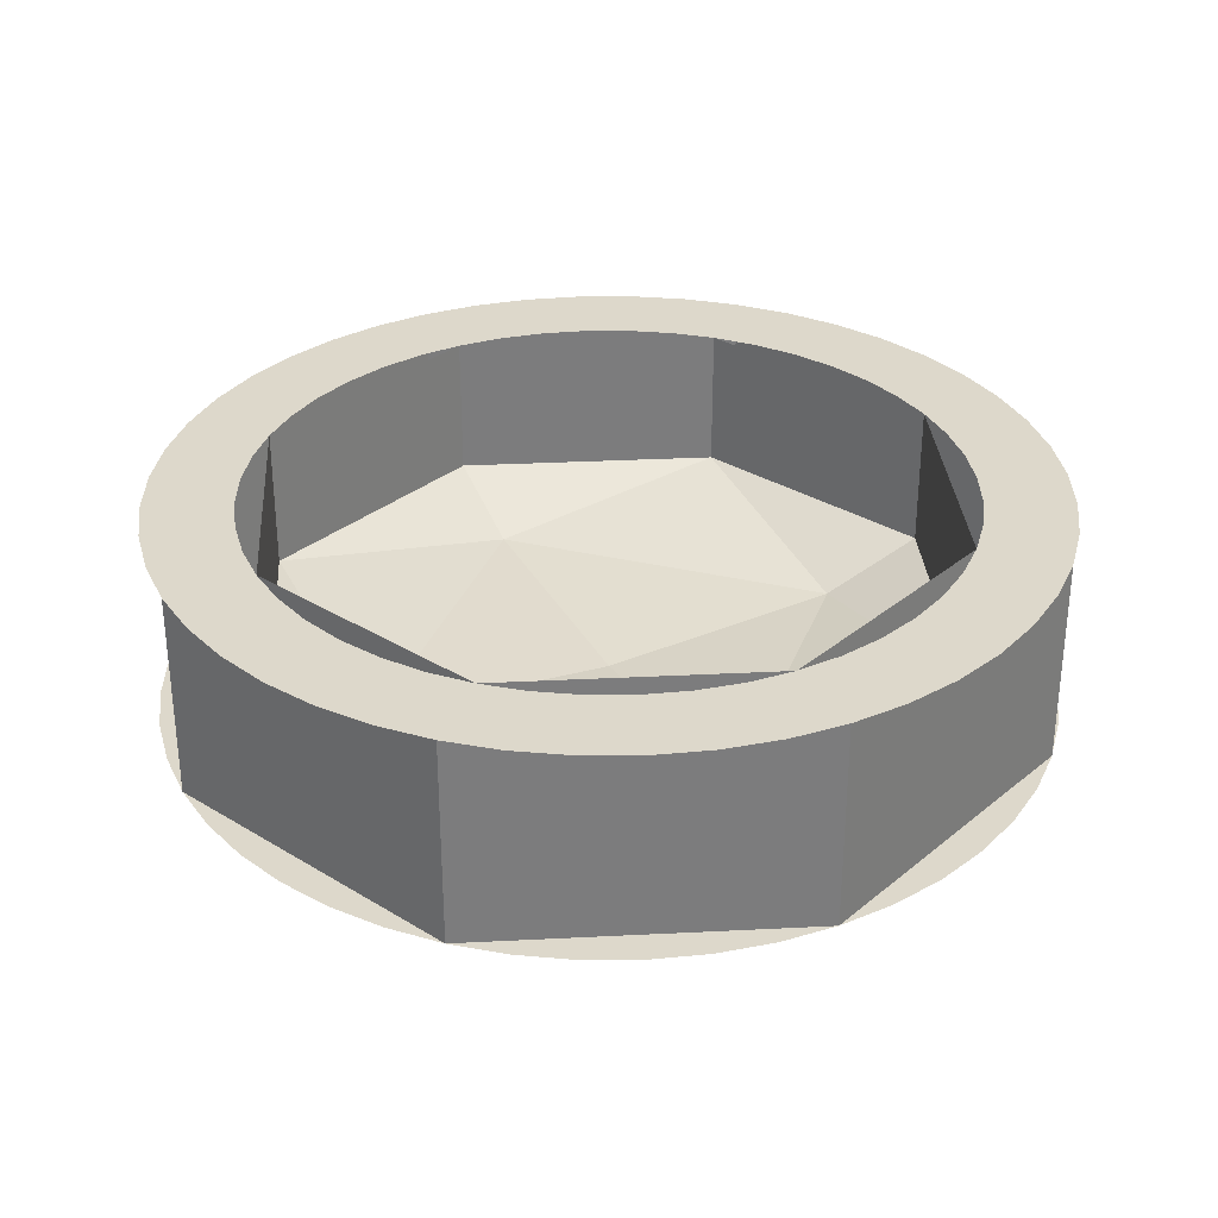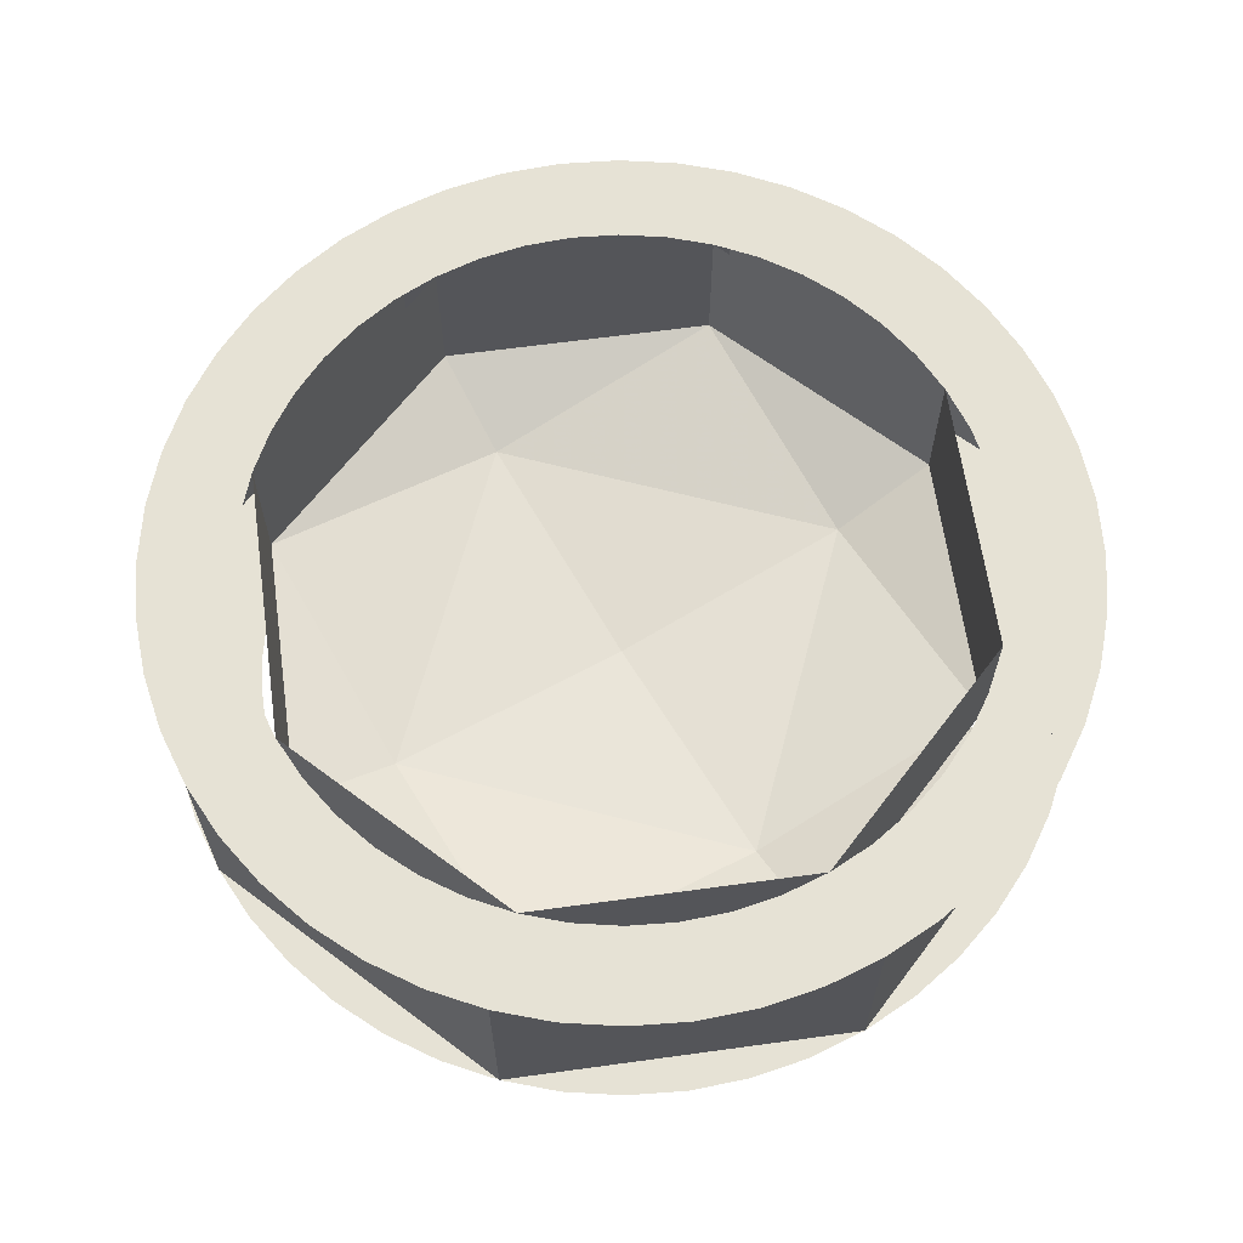
<metadata>
{"format":"obj","ext":"obj","renderer":"f3d","projection":"perspective","resolution":1024,"background":"white","views":[{"elev":31.5,"azim":153.4,"up":"+Y"},{"elev":63.9,"azim":-30.4,"up":"+Y"}]}
</metadata>
<code>
v 0.7071 -0.5 0.7071
v 1 -0.5 0
v 1 -0.975 0
v 0.7071 -0.975 0.7071
v 0 -0.5 1
v 0.7071 -0.5 0.7071
v 0.7071 -0.975 0.7071
v 0 -0.975 1
v -0.7071 -0.5 0.7071
v 0 -0.5 1
v 0 -0.975 1
v -0.7071 -0.975 0.7071
v -1 -0.5 0
v -0.7071 -0.5 0.7071
v -0.7071 -0.975 0.7071
v -1 -0.975 0
v -0.7071 -0.5 -0.7071
v -1 -0.5 0
v -1 -0.975 0
v -0.7071 -0.975 -0.7071
v 0 -0.5 -1
v -0.7071 -0.5 -0.7071
v -0.7071 -0.975 -0.7071
v 0 -0.975 -1
v 0.7071 -0.5 -0.7071
v 0 -0.5 -1
v 0 -0.975 -1
v 0.7071 -0.975 -0.7071
v 1 -0.5 0
v 0.7071 -0.5 -0.7071
v 0.7071 -0.975 -0.7071
v 1 -0.975 0
v 0.5657 -0.5 0.5657
v 0.8 -0.5 0
v 0.8 -0.825 0
v 0.5657 -0.825 0.5657
v 0 -0.5 0.8
v 0.5657 -0.5 0.5657
v 0.5657 -0.825 0.5657
v 0 -0.825 0.8
v -0.5657 -0.5 0.5657
v 0 -0.5 0.8
v 0 -0.825 0.8
v -0.5657 -0.825 0.5657
v -0.8 -0.5 0
v -0.5657 -0.5 0.5657
v -0.5657 -0.825 0.5657
v -0.8 -0.825 0
v -0.5657 -0.5 -0.5657
v -0.8 -0.5 0
v -0.8 -0.825 0
v -0.5657 -0.825 -0.5657
v 0 -0.5 -0.8
v -0.5657 -0.5 -0.5657
v -0.5657 -0.825 -0.5657
v 0 -0.825 -0.8
v 0.5657 -0.5 -0.5657
v 0 -0.5 -0.8
v 0 -0.825 -0.8
v 0.5657 -0.825 -0.5657
v 0.8 -0.5 0
v 0.5657 -0.5 -0.5657
v 0.5657 -0.825 -0.5657
v 0.8 -0.825 0
v 1 -0.975 0
v 0.9914 -0.975 0.1305
v 0.7931 -0.975 0.1044
v 0.8 -0.975 0
v 0.9914 -0.975 0.1305
v 0.9659 -0.975 0.2588
v 0.7727 -0.975 0.207
v 0.7931 -0.975 0.1044
v 0.9659 -0.975 0.2588
v 0.9239 -0.975 0.3827
v 0.7391 -0.975 0.3062
v 0.7727 -0.975 0.207
v 0.9239 -0.975 0.3827
v 0.866 -0.975 0.5
v 0.6928 -0.975 0.4
v 0.7391 -0.975 0.3062
v 0.866 -0.975 0.5
v 0.7934 -0.975 0.6088
v 0.6347 -0.975 0.487
v 0.6928 -0.975 0.4
v 0.7934 -0.975 0.6088
v 0.7071 -0.975 0.7071
v 0.5657 -0.975 0.5657
v 0.6347 -0.975 0.487
v 0.7071 -0.975 0.7071
v 0.6088 -0.975 0.7934
v 0.487 -0.975 0.6347
v 0.5657 -0.975 0.5657
v 0.6088 -0.975 0.7934
v 0.5 -0.975 0.866
v 0.4 -0.975 0.6928
v 0.487 -0.975 0.6347
v 0.5 -0.975 0.866
v 0.3827 -0.975 0.9239
v 0.3062 -0.975 0.7391
v 0.4 -0.975 0.6928
v 0.3827 -0.975 0.9239
v 0.2588 -0.975 0.9659
v 0.207 -0.975 0.7727
v 0.3062 -0.975 0.7391
v 0.2588 -0.975 0.9659
v 0.1305 -0.975 0.9914
v 0.1044 -0.975 0.7931
v 0.207 -0.975 0.7727
v 0.1305 -0.975 0.9914
v 0 -0.975 1
v 0 -0.975 0.8
v 0.1044 -0.975 0.7931
v 0 -0.975 1
v -0.1305 -0.975 0.9914
v -0.1044 -0.975 0.7931
v 0 -0.975 0.8
v -0.1305 -0.975 0.9914
v -0.2588 -0.975 0.9659
v -0.207 -0.975 0.7727
v -0.1044 -0.975 0.7931
v -0.2588 -0.975 0.9659
v -0.3827 -0.975 0.9239
v -0.3062 -0.975 0.7391
v -0.207 -0.975 0.7727
v -0.3827 -0.975 0.9239
v -0.5 -0.975 0.866
v -0.4 -0.975 0.6928
v -0.3062 -0.975 0.7391
v -0.5 -0.975 0.866
v -0.6088 -0.975 0.7934
v -0.487 -0.975 0.6347
v -0.4 -0.975 0.6928
v -0.6088 -0.975 0.7934
v -0.7071 -0.975 0.7071
v -0.5657 -0.975 0.5657
v -0.487 -0.975 0.6347
v -0.7071 -0.975 0.7071
v -0.7934 -0.975 0.6088
v -0.6347 -0.975 0.487
v -0.5657 -0.975 0.5657
v -0.7934 -0.975 0.6088
v -0.866 -0.975 0.5
v -0.6928 -0.975 0.4
v -0.6347 -0.975 0.487
v -0.866 -0.975 0.5
v -0.9239 -0.975 0.3827
v -0.7391 -0.975 0.3062
v -0.6928 -0.975 0.4
v -0.9239 -0.975 0.3827
v -0.9659 -0.975 0.2588
v -0.7727 -0.975 0.207
v -0.7391 -0.975 0.3062
v -0.9659 -0.975 0.2588
v -0.9914 -0.975 0.1305
v -0.7931 -0.975 0.1044
v -0.7727 -0.975 0.207
v -0.9914 -0.975 0.1305
v -1 -0.975 0
v -0.8 -0.975 0
v -0.7931 -0.975 0.1044
v -1 -0.975 0
v -0.9914 -0.975 -0.1305
v -0.7931 -0.975 -0.1044
v -0.8 -0.975 0
v -0.9914 -0.975 -0.1305
v -0.9659 -0.975 -0.2588
v -0.7727 -0.975 -0.207
v -0.7931 -0.975 -0.1044
v -0.9659 -0.975 -0.2588
v -0.9239 -0.975 -0.3827
v -0.7391 -0.975 -0.3062
v -0.7727 -0.975 -0.207
v -0.9239 -0.975 -0.3827
v -0.866 -0.975 -0.5
v -0.6928 -0.975 -0.4
v -0.7391 -0.975 -0.3062
v -0.866 -0.975 -0.5
v -0.7934 -0.975 -0.6088
v -0.6347 -0.975 -0.487
v -0.6928 -0.975 -0.4
v -0.7934 -0.975 -0.6088
v -0.7071 -0.975 -0.7071
v -0.5657 -0.975 -0.5657
v -0.6347 -0.975 -0.487
v -0.7071 -0.975 -0.7071
v -0.6088 -0.975 -0.7934
v -0.487 -0.975 -0.6347
v -0.5657 -0.975 -0.5657
v -0.6088 -0.975 -0.7934
v -0.5 -0.975 -0.866
v -0.4 -0.975 -0.6928
v -0.487 -0.975 -0.6347
v -0.5 -0.975 -0.866
v -0.3827 -0.975 -0.9239
v -0.3062 -0.975 -0.7391
v -0.4 -0.975 -0.6928
v -0.3827 -0.975 -0.9239
v -0.2588 -0.975 -0.9659
v -0.207 -0.975 -0.7727
v -0.3062 -0.975 -0.7391
v -0.2588 -0.975 -0.9659
v -0.1305 -0.975 -0.9914
v -0.1044 -0.975 -0.7931
v -0.207 -0.975 -0.7727
v -0.1305 -0.975 -0.9914
v 0 -0.975 -1
v 0 -0.975 -0.8
v -0.1044 -0.975 -0.7931
v 0 -0.975 -1
v 0.1305 -0.975 -0.9914
v 0.1044 -0.975 -0.7931
v 0 -0.975 -0.8
v 0.1305 -0.975 -0.9914
v 0.2588 -0.975 -0.9659
v 0.207 -0.975 -0.7727
v 0.1044 -0.975 -0.7931
v 0.2588 -0.975 -0.9659
v 0.3827 -0.975 -0.9239
v 0.3062 -0.975 -0.7391
v 0.207 -0.975 -0.7727
v 0.3827 -0.975 -0.9239
v 0.5 -0.975 -0.866
v 0.4 -0.975 -0.6928
v 0.3062 -0.975 -0.7391
v 0.5 -0.975 -0.866
v 0.6088 -0.975 -0.7934
v 0.487 -0.975 -0.6347
v 0.4 -0.975 -0.6928
v 0.6088 -0.975 -0.7934
v 0.7071 -0.975 -0.7071
v 0.5657 -0.975 -0.5657
v 0.487 -0.975 -0.6347
v 0.7071 -0.975 -0.7071
v 0.7934 -0.975 -0.6088
v 0.6347 -0.975 -0.487
v 0.5657 -0.975 -0.5657
v 0.7934 -0.975 -0.6088
v 0.866 -0.975 -0.5
v 0.6928 -0.975 -0.4
v 0.6347 -0.975 -0.487
v 0.866 -0.975 -0.5
v 0.9239 -0.975 -0.3827
v 0.7391 -0.975 -0.3062
v 0.6928 -0.975 -0.4
v 0.9239 -0.975 -0.3827
v 0.9659 -0.975 -0.2588
v 0.7727 -0.975 -0.207
v 0.7391 -0.975 -0.3062
v 0.9659 -0.975 -0.2588
v 0.9914 -0.975 -0.1305
v 0.7931 -0.975 -0.1044
v 0.7727 -0.975 -0.207
v 0.9914 -0.975 -0.1305
v 1 -0.975 0
v 0.8 -0.975 0
v 0.7931 -0.975 -0.1044
v 1 -0.5 0
v 0.9914 -0.5 -0.1305
v 0.7931 -0.5 -0.1044
v 0.8 -0.5 0
v 0.9914 -0.5 -0.1305
v 0.9659 -0.5 -0.2588
v 0.7727 -0.5 -0.207
v 0.7931 -0.5 -0.1044
v 0.9659 -0.5 -0.2588
v 0.9239 -0.5 -0.3827
v 0.7391 -0.5 -0.3062
v 0.7727 -0.5 -0.207
v 0.9239 -0.5 -0.3827
v 0.866 -0.5 -0.5
v 0.6928 -0.5 -0.4
v 0.7391 -0.5 -0.3062
v 0.866 -0.5 -0.5
v 0.7934 -0.5 -0.6088
v 0.6347 -0.5 -0.487
v 0.6928 -0.5 -0.4
v 0.7934 -0.5 -0.6088
v 0.7071 -0.5 -0.7071
v 0.5657 -0.5 -0.5657
v 0.6347 -0.5 -0.487
v 0.7071 -0.5 -0.7071
v 0.6088 -0.5 -0.7934
v 0.487 -0.5 -0.6347
v 0.5657 -0.5 -0.5657
v 0.6088 -0.5 -0.7934
v 0.5 -0.5 -0.866
v 0.4 -0.5 -0.6928
v 0.487 -0.5 -0.6347
v 0.5 -0.5 -0.866
v 0.3827 -0.5 -0.9239
v 0.3062 -0.5 -0.7391
v 0.4 -0.5 -0.6928
v 0.3827 -0.5 -0.9239
v 0.2588 -0.5 -0.9659
v 0.207 -0.5 -0.7727
v 0.3062 -0.5 -0.7391
v 0.2588 -0.5 -0.9659
v 0.1305 -0.5 -0.9914
v 0.1044 -0.5 -0.7931
v 0.207 -0.5 -0.7727
v 0.1305 -0.5 -0.9914
v 0 -0.5 -1
v 0 -0.5 -0.8
v 0.1044 -0.5 -0.7931
v 0 -0.5 -1
v -0.1305 -0.5 -0.9914
v -0.1044 -0.5 -0.7931
v 0 -0.5 -0.8
v -0.1305 -0.5 -0.9914
v -0.2588 -0.5 -0.9659
v -0.207 -0.5 -0.7727
v -0.1044 -0.5 -0.7931
v -0.2588 -0.5 -0.9659
v -0.3827 -0.5 -0.9239
v -0.3062 -0.5 -0.7391
v -0.207 -0.5 -0.7727
v -0.3827 -0.5 -0.9239
v -0.5 -0.5 -0.866
v -0.4 -0.5 -0.6928
v -0.3062 -0.5 -0.7391
v -0.5 -0.5 -0.866
v -0.6088 -0.5 -0.7934
v -0.487 -0.5 -0.6347
v -0.4 -0.5 -0.6928
v -0.6088 -0.5 -0.7934
v -0.7071 -0.5 -0.7071
v -0.5657 -0.5 -0.5657
v -0.487 -0.5 -0.6347
v -0.7071 -0.5 -0.7071
v -0.7934 -0.5 -0.6088
v -0.6347 -0.5 -0.487
v -0.5657 -0.5 -0.5657
v -0.7934 -0.5 -0.6088
v -0.866 -0.5 -0.5
v -0.6928 -0.5 -0.4
v -0.6347 -0.5 -0.487
v -0.866 -0.5 -0.5
v -0.9239 -0.5 -0.3827
v -0.7391 -0.5 -0.3062
v -0.6928 -0.5 -0.4
v -0.9239 -0.5 -0.3827
v -0.9659 -0.5 -0.2588
v -0.7727 -0.5 -0.207
v -0.7391 -0.5 -0.3062
v -0.9659 -0.5 -0.2588
v -0.9914 -0.5 -0.1305
v -0.7931 -0.5 -0.1044
v -0.7727 -0.5 -0.207
v -0.9914 -0.5 -0.1305
v -1 -0.5 0
v -0.8 -0.5 0
v -0.7931 -0.5 -0.1044
v -1 -0.5 0
v -0.9914 -0.5 0.1305
v -0.7931 -0.5 0.1044
v -0.8 -0.5 0
v -0.9914 -0.5 0.1305
v -0.9659 -0.5 0.2588
v -0.7727 -0.5 0.207
v -0.7931 -0.5 0.1044
v -0.9659 -0.5 0.2588
v -0.9239 -0.5 0.3827
v -0.7391 -0.5 0.3062
v -0.7727 -0.5 0.207
v -0.9239 -0.5 0.3827
v -0.866 -0.5 0.5
v -0.6928 -0.5 0.4
v -0.7391 -0.5 0.3062
v -0.866 -0.5 0.5
v -0.7934 -0.5 0.6088
v -0.6347 -0.5 0.487
v -0.6928 -0.5 0.4
v -0.7934 -0.5 0.6088
v -0.7071 -0.5 0.7071
v -0.5657 -0.5 0.5657
v -0.6347 -0.5 0.487
v -0.7071 -0.5 0.7071
v -0.6088 -0.5 0.7934
v -0.487 -0.5 0.6347
v -0.5657 -0.5 0.5657
v -0.6088 -0.5 0.7934
v -0.5 -0.5 0.866
v -0.4 -0.5 0.6928
v -0.487 -0.5 0.6347
v -0.5 -0.5 0.866
v -0.3827 -0.5 0.9239
v -0.3062 -0.5 0.7391
v -0.4 -0.5 0.6928
v -0.3827 -0.5 0.9239
v -0.2588 -0.5 0.9659
v -0.207 -0.5 0.7727
v -0.3062 -0.5 0.7391
v -0.2588 -0.5 0.9659
v -0.1305 -0.5 0.9914
v -0.1044 -0.5 0.7931
v -0.207 -0.5 0.7727
v -0.1305 -0.5 0.9914
v 0 -0.5 1
v 0 -0.5 0.8
v -0.1044 -0.5 0.7931
v 0 -0.5 1
v 0.1305 -0.5 0.9914
v 0.1044 -0.5 0.7931
v 0 -0.5 0.8
v 0.1305 -0.5 0.9914
v 0.2588 -0.5 0.9659
v 0.207 -0.5 0.7727
v 0.1044 -0.5 0.7931
v 0.2588 -0.5 0.9659
v 0.3827 -0.5 0.9239
v 0.3062 -0.5 0.7391
v 0.207 -0.5 0.7727
v 0.3827 -0.5 0.9239
v 0.5 -0.5 0.866
v 0.4 -0.5 0.6928
v 0.3062 -0.5 0.7391
v 0.5 -0.5 0.866
v 0.6088 -0.5 0.7934
v 0.487 -0.5 0.6347
v 0.4 -0.5 0.6928
v 0.6088 -0.5 0.7934
v 0.7071 -0.5 0.7071
v 0.5657 -0.5 0.5657
v 0.487 -0.5 0.6347
v 0.7071 -0.5 0.7071
v 0.7934 -0.5 0.6088
v 0.6347 -0.5 0.487
v 0.5657 -0.5 0.5657
v 0.7934 -0.5 0.6088
v 0.866 -0.5 0.5
v 0.6928 -0.5 0.4
v 0.6347 -0.5 0.487
v 0.866 -0.5 0.5
v 0.9239 -0.5 0.3827
v 0.7391 -0.5 0.3062
v 0.6928 -0.5 0.4
v 0.9239 -0.5 0.3827
v 0.9659 -0.5 0.2588
v 0.7727 -0.5 0.207
v 0.7391 -0.5 0.3062
v 0.9659 -0.5 0.2588
v 0.9914 -0.5 0.1305
v 0.7931 -0.5 0.1044
v 0.7727 -0.5 0.207
v 0.9914 -0.5 0.1305
v 1 -0.5 0
v 0.8 -0.5 0
v 0.7931 -0.5 0.1044
v 0.8 -0.825 0
v 0.5657 -0.9134 0
v 0.5657 -0.825 0.5657
v 0 -0.9134 0.5657
v 0 -0.825 0.8
v 0.5657 -0.825 0.5657
v 0.5657 -0.9134 0
v 0 -0.9134 0.5657
v 0.5657 -0.825 0.5657
v 0 -0.95 0
v 0 -0.9134 0.5657
v 0.5657 -0.9134 0
v 0.8 -0.825 0
v 0.5657 -0.9134 0
v 0.5657 -0.825 -0.5657
v 0 -0.9134 -0.5657
v 0 -0.825 -0.8
v 0.5657 -0.825 -0.5657
v 0.5657 -0.9134 0
v 0 -0.9134 -0.5657
v 0.5657 -0.825 -0.5657
v 0 -0.95 0
v 0 -0.9134 -0.5657
v 0.5657 -0.9134 0
v -0.8 -0.825 0
v -0.5657 -0.9134 0
v -0.5657 -0.825 0.5657
v 0 -0.9134 0.5657
v 0 -0.825 0.8
v -0.5657 -0.825 0.5657
v -0.5657 -0.9134 0
v 0 -0.9134 0.5657
v -0.5657 -0.825 0.5657
v 0 -0.95 0
v 0 -0.9134 0.5657
v -0.5657 -0.9134 0
v -0.8 -0.825 0
v -0.5657 -0.9134 0
v -0.5657 -0.825 -0.5657
v 0 -0.9134 -0.5657
v 0 -0.825 -0.8
v -0.5657 -0.825 -0.5657
v -0.5657 -0.9134 0
v 0 -0.9134 -0.5657
v -0.5657 -0.825 -0.5657
v 0 -0.95 0
v 0 -0.9134 -0.5657
v -0.5657 -0.9134 0
v 0.8 -0.975 0
v 0.5657 -1.063 0
v 0.5657 -0.975 0.5657
v 0 -1.063 0.5657
v 0 -0.975 0.8
v 0.5657 -0.975 0.5657
v 0.5657 -1.063 0
v 0 -1.063 0.5657
v 0.5657 -0.975 0.5657
v 0 -1.1 0
v 0 -1.063 0.5657
v 0.5657 -1.063 0
v 0.8 -0.975 0
v 0.5657 -1.063 0
v 0.5657 -0.975 -0.5657
v 0 -1.063 -0.5657
v 0 -0.975 -0.8
v 0.5657 -0.975 -0.5657
v 0.5657 -1.063 0
v 0 -1.063 -0.5657
v 0.5657 -0.975 -0.5657
v 0 -1.1 0
v 0 -1.063 -0.5657
v 0.5657 -1.063 0
v -0.8 -0.975 0
v -0.5657 -1.063 0
v -0.5657 -0.975 0.5657
v 0 -1.063 0.5657
v 0 -0.975 0.8
v -0.5657 -0.975 0.5657
v -0.5657 -1.063 0
v 0 -1.063 0.5657
v -0.5657 -0.975 0.5657
v 0 -1.1 0
v 0 -1.063 0.5657
v -0.5657 -1.063 0
v -0.8 -0.975 0
v -0.5657 -1.063 0
v -0.5657 -0.975 -0.5657
v 0 -1.063 -0.5657
v 0 -0.975 -0.8
v -0.5657 -0.975 -0.5657
v -0.5657 -1.063 0
v 0 -1.063 -0.5657
v -0.5657 -0.975 -0.5657
v 0 -1.1 0
v 0 -1.063 -0.5657
v -0.5657 -1.063 0
g mesh4540179
f 1 3 2
f 3 1 4
f 5 7 6
f 7 5 8
f 9 11 10
f 11 9 12
f 13 15 14
f 15 13 16
f 17 19 18
f 19 17 20
f 21 23 22
f 23 21 24
f 25 27 26
f 27 25 28
f 29 31 30
f 31 29 32
g mesh4540185
f 33 34 35
f 35 36 33
f 37 38 39
f 39 40 37
f 41 42 43
f 43 44 41
f 45 46 47
f 47 48 45
f 49 50 51
f 51 52 49
f 53 54 55
f 55 56 53
f 57 58 59
f 59 60 57
f 61 62 63
f 63 64 61
g mesh4540189
f 65 66 67
f 67 68 65
f 69 70 71
f 71 72 69
f 73 74 75
f 75 76 73
f 77 78 79
f 79 80 77
f 81 82 83
f 83 84 81
f 85 86 87
f 87 88 85
f 89 90 91
f 91 92 89
f 93 94 95
f 95 96 93
f 97 98 99
f 99 100 97
f 101 102 103
f 103 104 101
f 105 106 107
f 107 108 105
f 109 110 111
f 111 112 109
f 113 114 115
f 115 116 113
f 117 118 119
f 119 120 117
f 121 122 123
f 123 124 121
f 125 126 127
f 127 128 125
f 129 130 131
f 131 132 129
f 133 134 135
f 135 136 133
f 137 138 139
f 139 140 137
f 141 142 143
f 143 144 141
f 145 146 147
f 147 148 145
f 149 150 151
f 151 152 149
f 153 154 155
f 155 156 153
f 157 158 159
f 159 160 157
f 161 162 163
f 163 164 161
f 165 166 167
f 167 168 165
f 169 170 171
f 171 172 169
f 173 174 175
f 175 176 173
f 177 178 179
f 179 180 177
f 181 182 183
f 183 184 181
f 185 186 187
f 187 188 185
f 189 190 191
f 191 192 189
f 193 194 195
f 195 196 193
f 197 198 199
f 199 200 197
f 201 202 203
f 203 204 201
f 205 206 207
f 207 208 205
f 209 210 211
f 211 212 209
f 213 214 215
f 215 216 213
f 217 218 219
f 219 220 217
f 221 222 223
f 223 224 221
f 225 226 227
f 227 228 225
f 229 230 231
f 231 232 229
f 233 234 235
f 235 236 233
f 237 238 239
f 239 240 237
f 241 242 243
f 243 244 241
f 245 246 247
f 247 248 245
f 249 250 251
f 251 252 249
f 253 254 255
f 255 256 253
g mesh4540191
f 257 258 259
f 259 260 257
f 261 262 263
f 263 264 261
f 265 266 267
f 267 268 265
f 269 270 271
f 271 272 269
f 273 274 275
f 275 276 273
f 277 278 279
f 279 280 277
f 281 282 283
f 283 284 281
f 285 286 287
f 287 288 285
f 289 290 291
f 291 292 289
f 293 294 295
f 295 296 293
f 297 298 299
f 299 300 297
f 301 302 303
f 303 304 301
f 305 306 307
f 307 308 305
f 309 310 311
f 311 312 309
f 313 314 315
f 315 316 313
f 317 318 319
f 319 320 317
f 321 322 323
f 323 324 321
f 325 326 327
f 327 328 325
f 329 330 331
f 331 332 329
f 333 334 335
f 335 336 333
f 337 338 339
f 339 340 337
f 341 342 343
f 343 344 341
f 345 346 347
f 347 348 345
f 349 350 351
f 351 352 349
f 353 354 355
f 355 356 353
f 357 358 359
f 359 360 357
f 361 362 363
f 363 364 361
f 365 366 367
f 367 368 365
f 369 370 371
f 371 372 369
f 373 374 375
f 375 376 373
f 377 378 379
f 379 380 377
f 381 382 383
f 383 384 381
f 385 386 387
f 387 388 385
f 389 390 391
f 391 392 389
f 393 394 395
f 395 396 393
f 397 398 399
f 399 400 397
f 401 402 403
f 403 404 401
f 405 406 407
f 407 408 405
f 409 410 411
f 411 412 409
f 413 414 415
f 415 416 413
f 417 418 419
f 419 420 417
f 421 422 423
f 423 424 421
f 425 426 427
f 427 428 425
f 429 430 431
f 431 432 429
f 433 434 435
f 435 436 433
f 437 438 439
f 439 440 437
f 441 442 443
f 443 444 441
f 445 446 447
f 447 448 445
g mesh4540194
f 449 450 451
f 452 453 454
f 455 456 457
f 458 459 460
g mesh4540196
f 461 463 462
f 464 466 465
f 467 469 468
f 470 472 471
g mesh4540198
f 473 475 474
f 476 478 477
f 479 481 480
f 482 484 483
g mesh4540200
f 485 486 487
f 488 489 490
f 491 492 493
f 494 495 496
g mesh4540205
f 497 499 498
f 500 502 501
f 503 505 504
f 506 508 507
g mesh4540207
f 509 510 511
f 512 513 514
f 515 516 517
f 518 519 520
g mesh4540209
f 521 522 523
f 524 525 526
f 527 528 529
f 530 531 532
g mesh4540211
f 533 535 534
f 536 538 537
f 539 541 540
f 542 544 543

</code>
